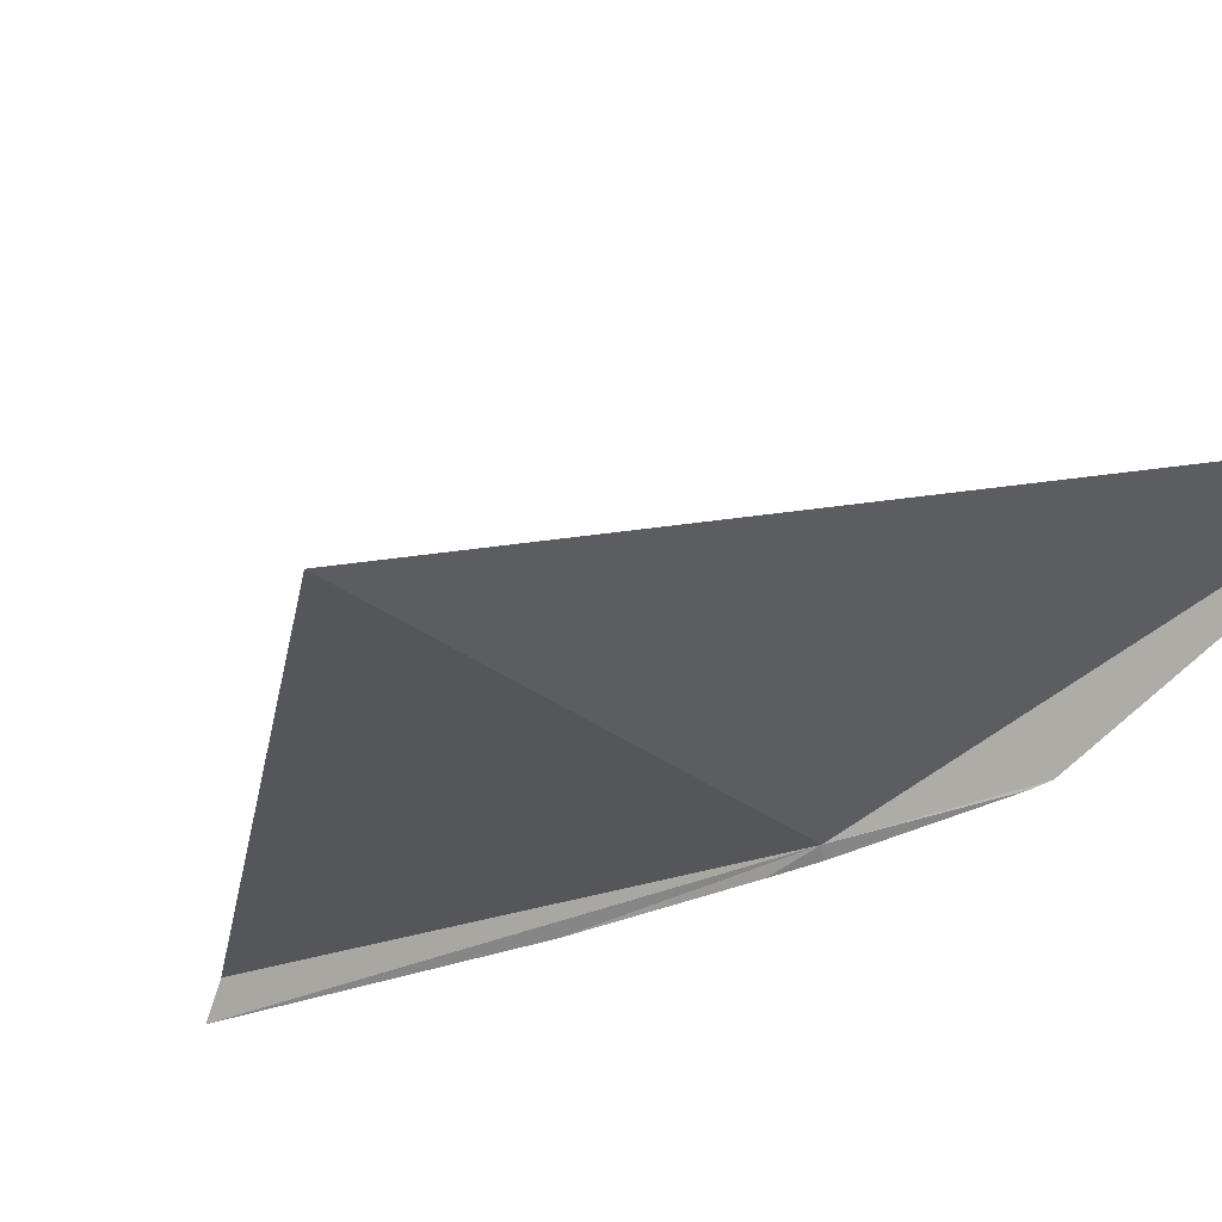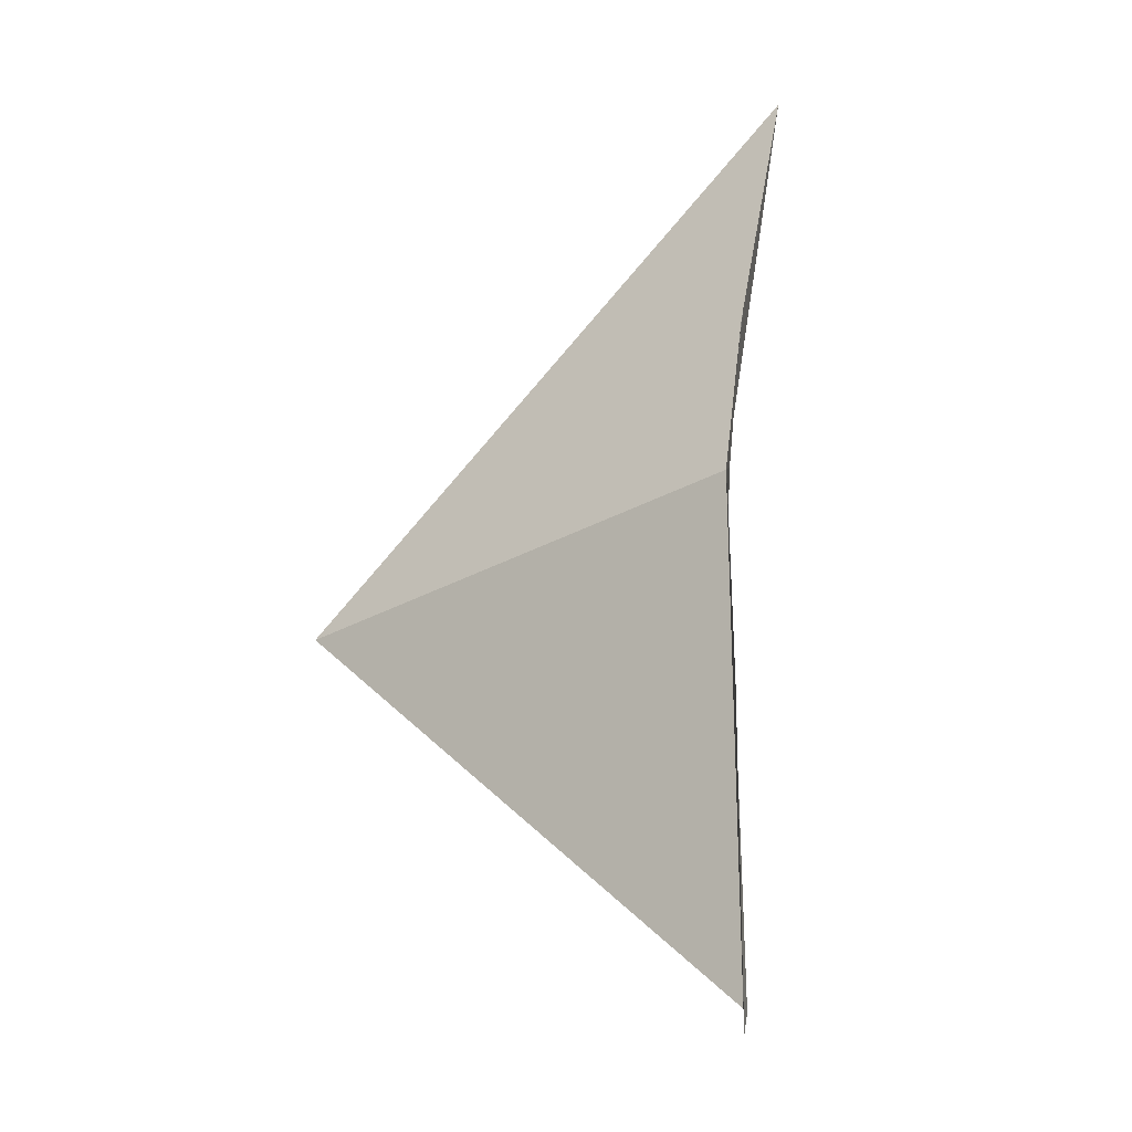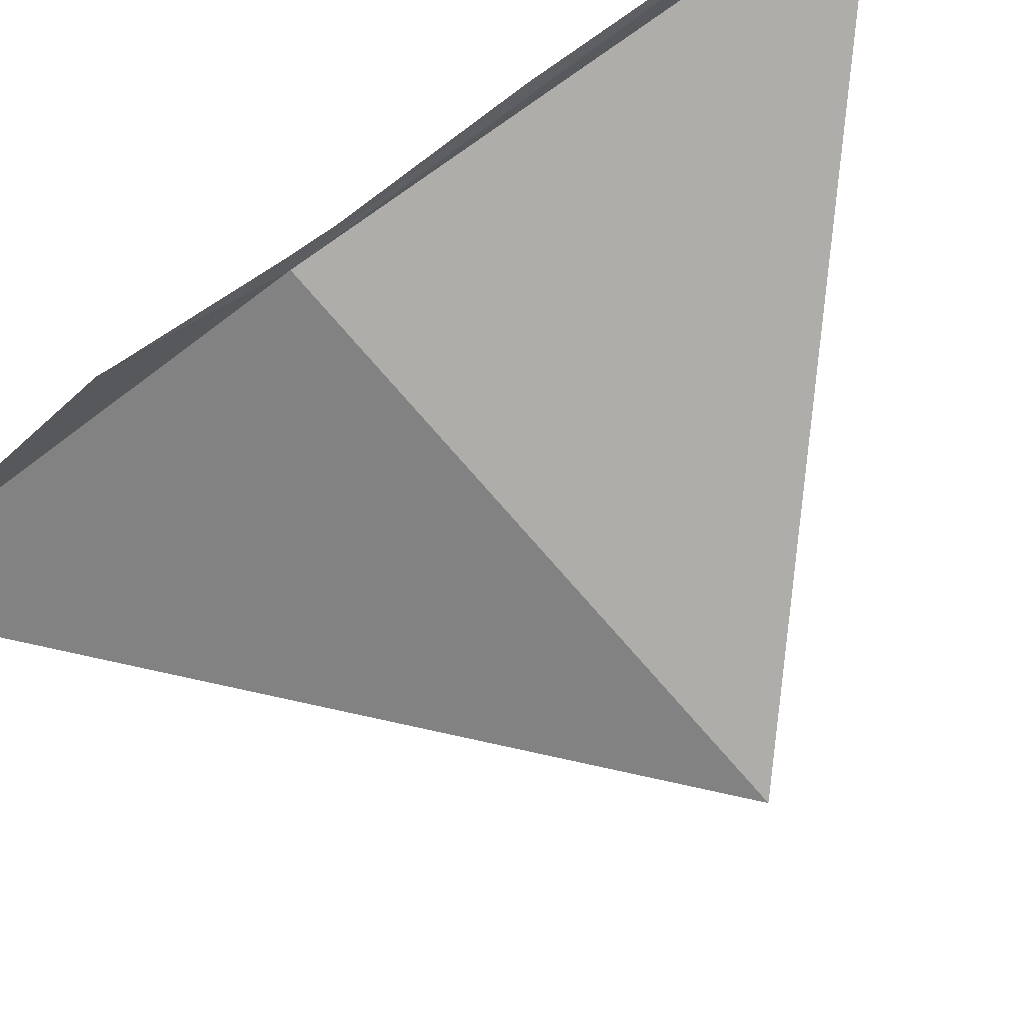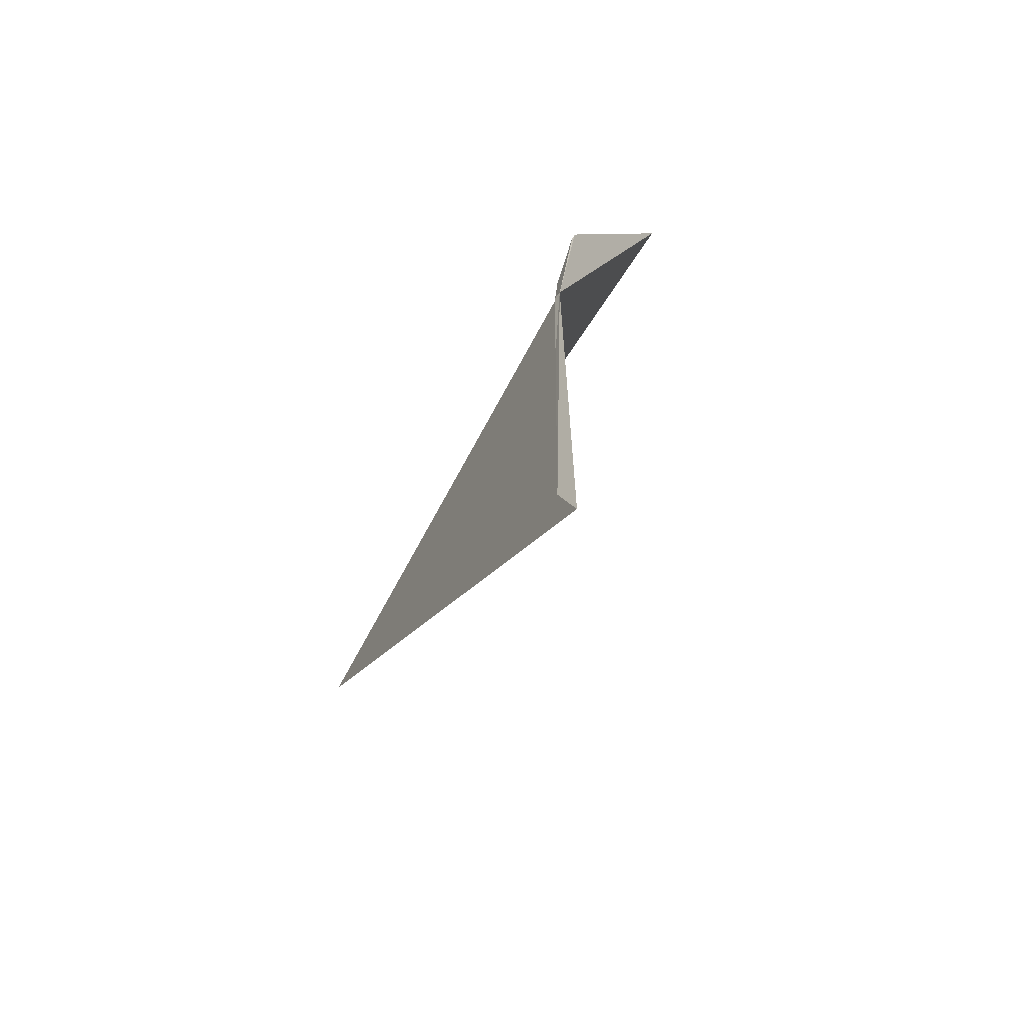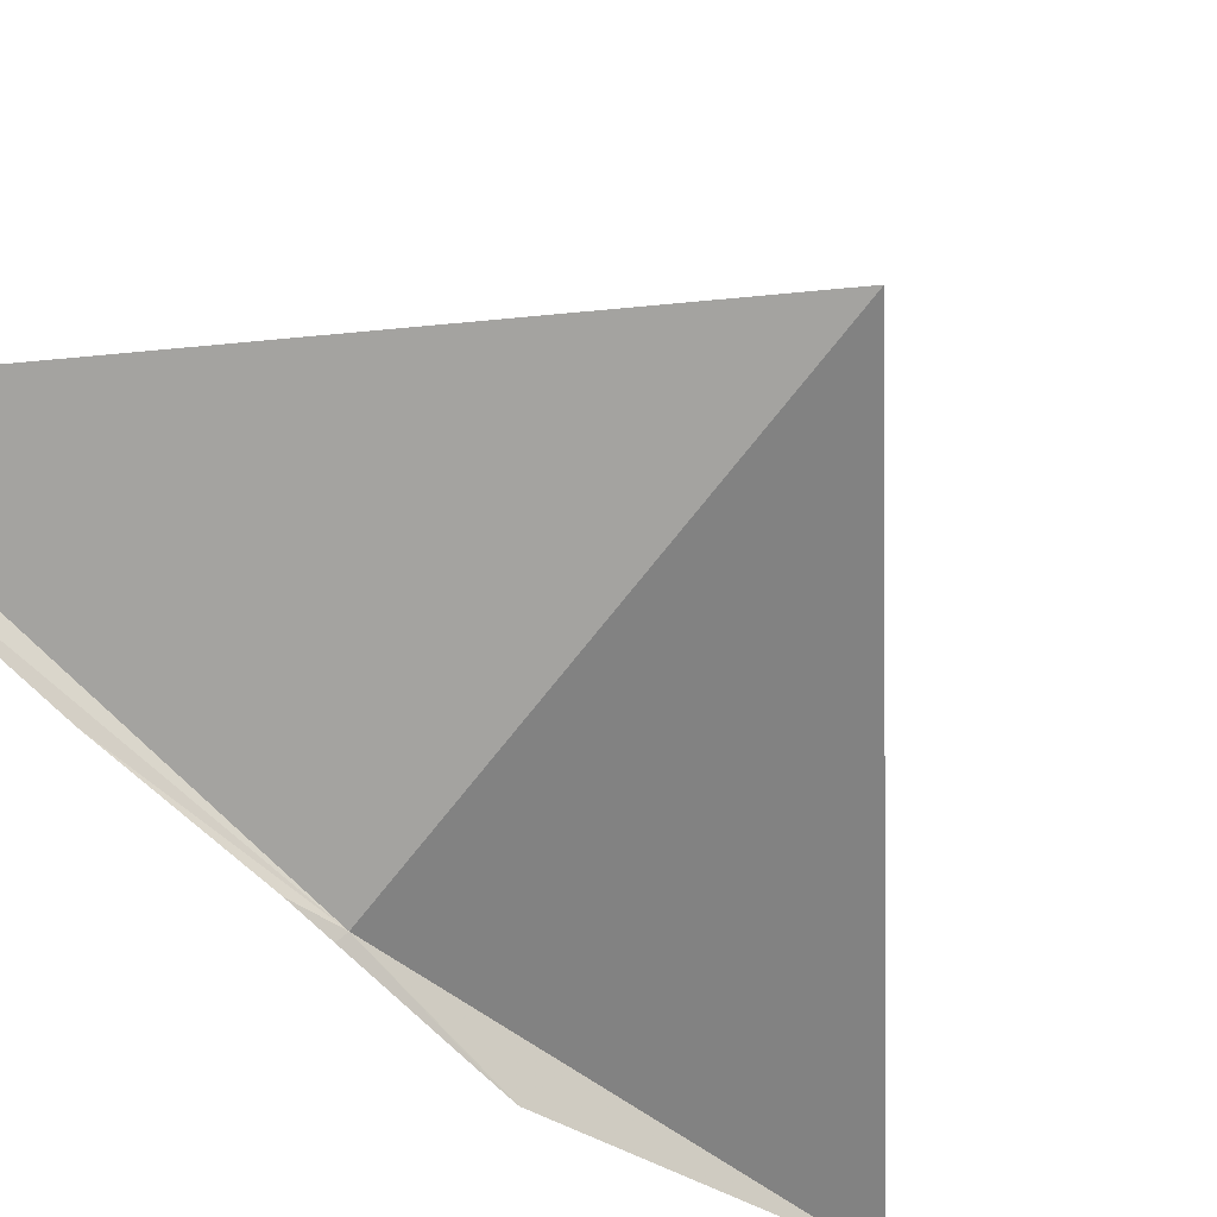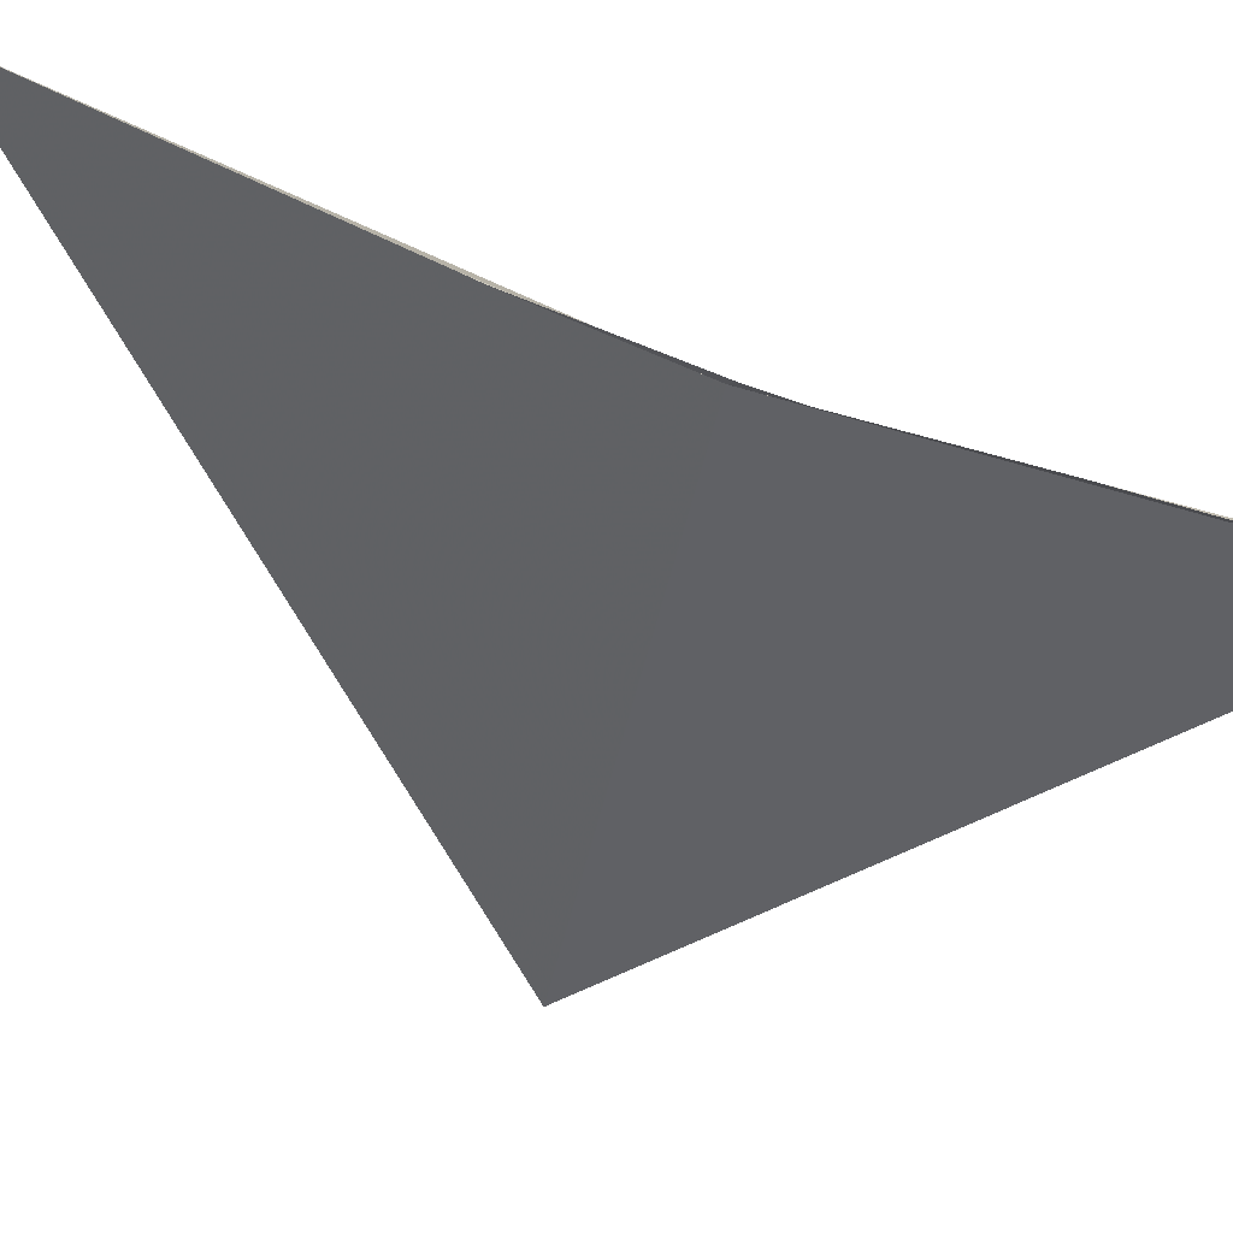
<metadata>
{"format":"obj","ext":"obj","renderer":"f3d","projection":"perspective","resolution":1024,"background":"white","views":[{"elev":-27.2,"azim":-60.9,"up":"+Y"},{"elev":-18.3,"azim":39.5,"up":"+Z"},{"elev":-76.2,"azim":123.7,"up":"+Y"},{"elev":-61.3,"azim":62.9,"up":"+Z"},{"elev":-74.1,"azim":-135.8,"up":"+Y"},{"elev":-47.3,"azim":70.4,"up":"+Y"}]}
</metadata>
<code>
v 4.388 22.68 114.4
v 4.699 23.01 118.2
v 4.633 22.48 114.3
v -9.243 22.32 112.5
v 4.59 22.7 101.4
v 3.378 27.05 126.6
v 4.987 21.98 100.9
v 4.633 22.38 113.1
v 4.863 22.18 108.8
v 4.714 23.12 118.6
f 1 2 3
f 1 7 5
f 1 8 9
f 1 9 7
f 1 10 2
f 1 6 10
f 1 3 8
f 1 5 4
f 1 4 6

</code>
